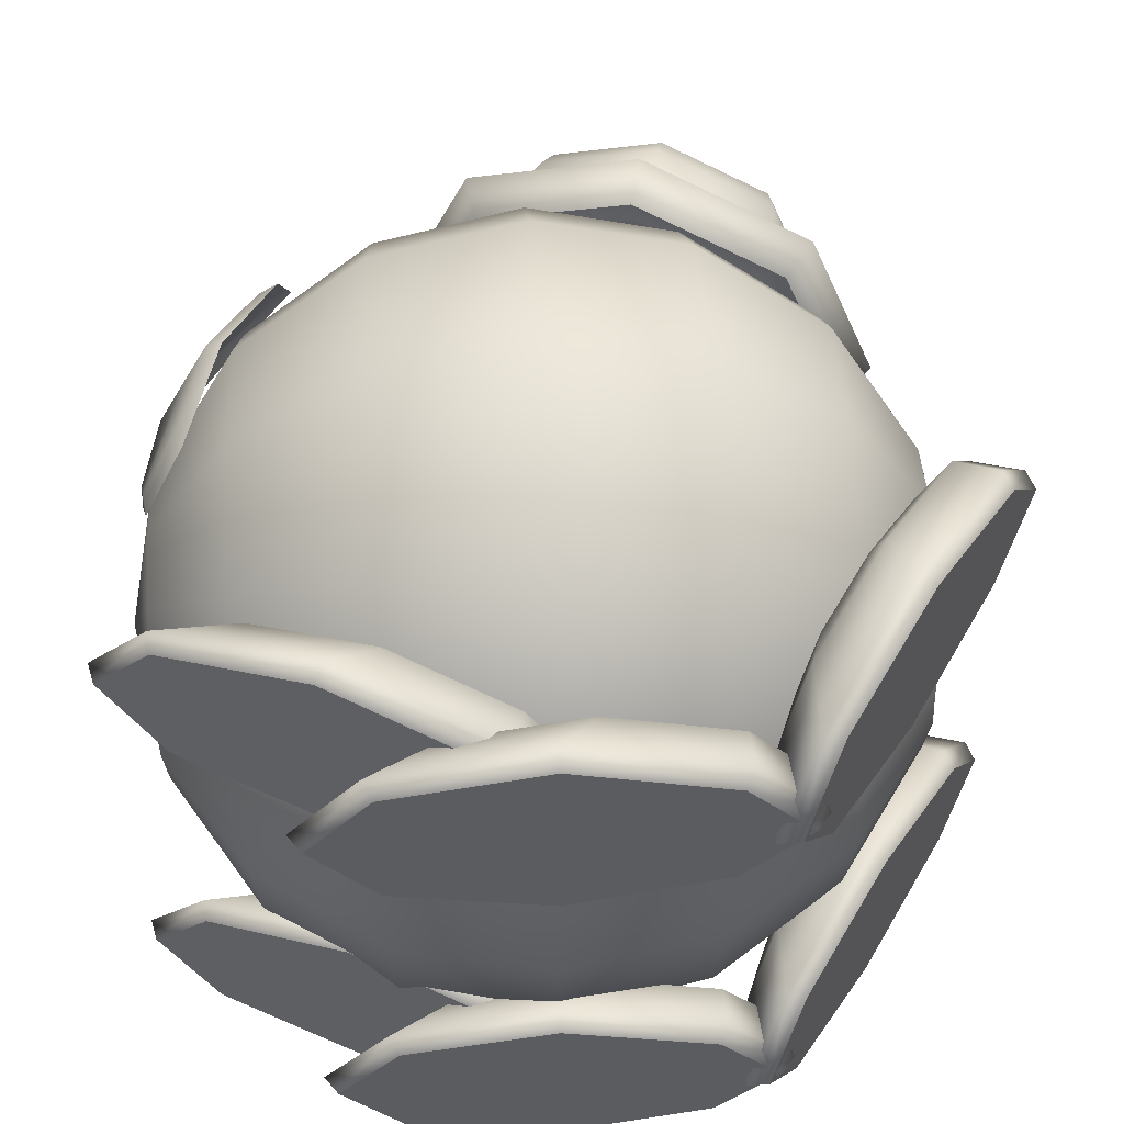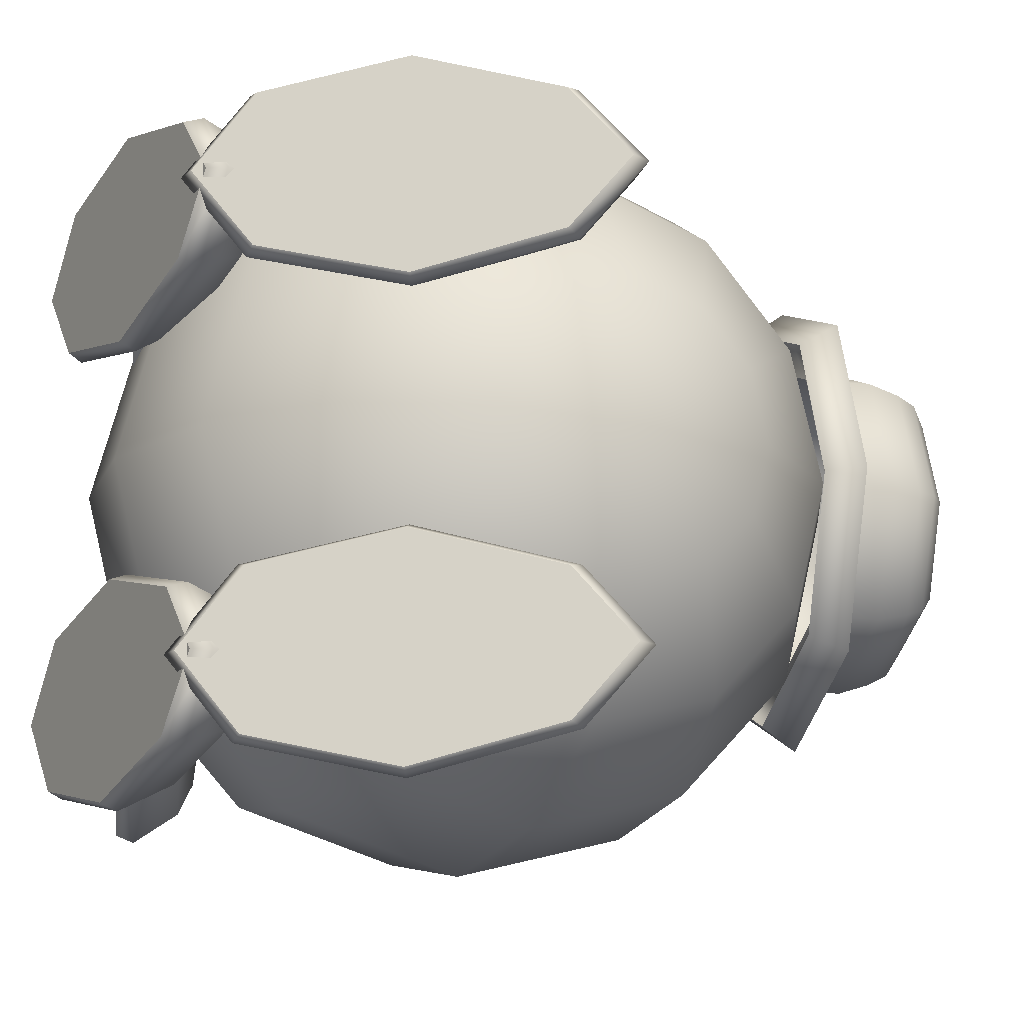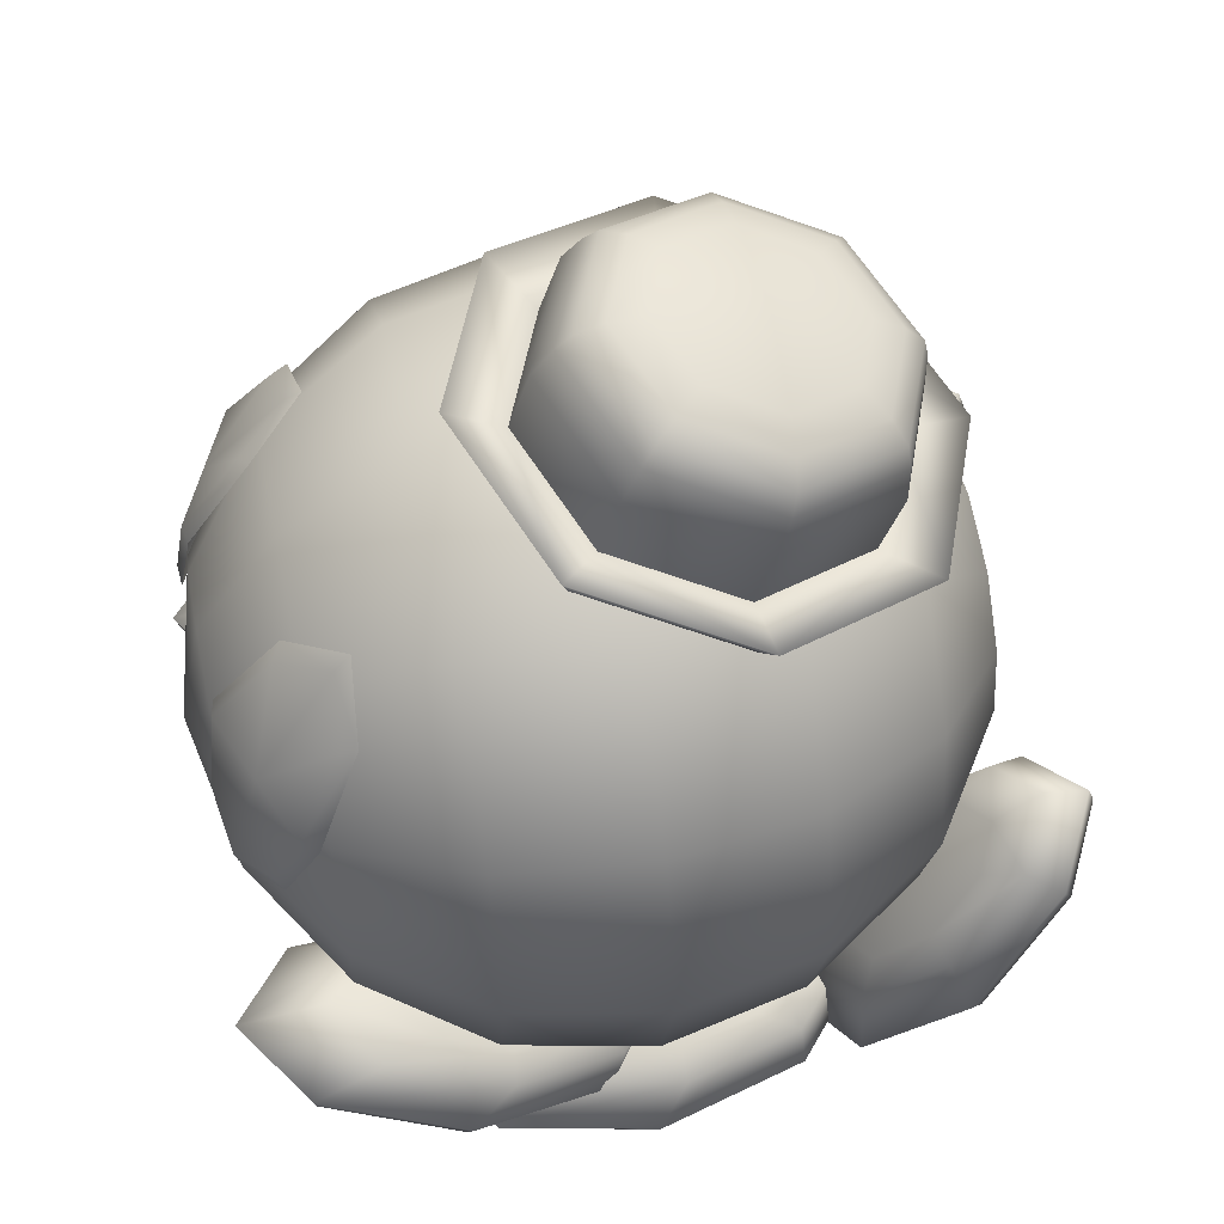
<metadata>
{"format":"obj","ext":"obj","renderer":"f3d","projection":"perspective","resolution":1024,"background":"white","views":[{"elev":55.2,"azim":177.2,"up":"+Y"},{"elev":-15.5,"azim":-119.5,"up":"+Y"},{"elev":58.5,"azim":168.3,"up":"+Z"}]}
</metadata>
<code>
o Feet2
v 0.4169 0.1958 0.1971
v 0.4888 0.294 0.2268
v 0.4169 0.3922 0.1971
v 0.2433 0.4329 0.1254
v 0.06972 0.3832 0.05366
v -0.00218 0.294 0.02396
v 0.06972 0.2048 0.05366
v 0.2433 0.1551 0.1254
v 0.4194 0.1895 0.2225
v 0.4959 0.294 0.2541
v 0.4194 0.3985 0.2225
v 0.2347 0.4417 0.1462
v 0.05004 0.3889 0.0699
v -0.02646 0.294 0.0383
v 0.05004 0.1991 0.0699
v 0.2347 0.1463 0.1462
v 0.3805 0.294 0.2673
v 0.3206 0.2121 0.2426
v 0.3206 0.3759 0.2426
v 0.1757 0.4098 0.1828
v 0.03093 0.3684 0.1229
v -0.02905 0.294 0.09816
v 0.03093 0.2196 0.1229
v 0.1757 0.1782 0.1828
v 0.2653 0.2395 0.2392
v 0.3052 0.294 0.2557
v 0.2653 0.3485 0.2392
v 0.1689 0.3711 0.1994
v 0.07247 0.3435 0.1596
v 0.03254 0.294 0.1431
v 0.07247 0.2445 0.1596
v 0.1689 0.2169 0.1994
v 0.1654 0.294 0.2077
v -0.2941 -0.3922 0.0615
v -0.2496 -0.294 -0.002374
v -0.2941 -0.1958 0.0615
v -0.4013 -0.1551 0.2157
v -0.5085 -0.2048 0.3699
v -0.553 -0.294 0.4338
v -0.5085 -0.3832 0.3699
v -0.4013 -0.4329 0.2157
v -0.2687 -0.3985 0.06451
v -0.2215 -0.294 -0.003442
v -0.2687 -0.1895 0.06451
v -0.3828 -0.1463 0.2286
v -0.4969 -0.1991 0.3926
v -0.5441 -0.294 0.4606
v -0.4969 -0.3889 0.3926
v -0.3828 -0.4417 0.2286
v -0.2332 -0.294 0.1121
v -0.2703 -0.3759 0.1654
v -0.2703 -0.2121 0.1654
v -0.3597 -0.1782 0.294
v -0.4492 -0.2196 0.4226
v -0.4862 -0.294 0.4759
v -0.4492 -0.3684 0.4226
v -0.3597 -0.4098 0.294
v -0.2854 -0.3485 0.2187
v -0.2607 -0.294 0.1832
v -0.2854 -0.2395 0.2187
v -0.3449 -0.2169 0.3043
v -0.4045 -0.2445 0.3899
v -0.4291 -0.294 0.4254
v -0.4045 -0.3435 0.3899
v -0.3449 -0.3711 0.3043
v -0.3375 -0.294 0.3094
v 0.2433 0.294 0.1254
v -0.4013 -0.2923 0.2157
f 1 2 67
f 2 3 67
f 3 4 67
f 4 5 67
f 5 6 67
f 6 7 67
f 7 8 67
f 8 1 67
f 34 35 68
f 35 36 68
f 36 37 68
f 37 38 68
f 38 39 68
f 39 40 68
f 40 41 68
f 41 34 68
f 2 1 9 10
f 2 10 11 3
f 3 11 12 4
f 4 12 13 5
f 5 13 14 6
f 7 6 14 15
f 7 15 16 8
f 1 8 16 9
f 35 34 42 43
f 35 43 44 36
f 36 44 45 37
f 37 45 46 38
f 38 46 47 39
f 40 39 47 48
f 40 48 49 41
f 34 41 49 42
f 10 9 18 17
f 10 17 19 11
f 11 19 20 12
f 12 20 21 13
f 13 21 22 14
f 15 14 22 23
f 15 23 24 16
f 9 16 24 18
f 17 18 25 26
f 17 26 27 19
f 19 27 28 20
f 20 28 29 21
f 21 29 30 22
f 23 22 30 31
f 23 31 32 24
f 18 24 32 25
f 26 25 33
f 26 33 27
f 27 33 28
f 28 33 29
f 29 33 30
f 31 30 33
f 31 33 32
f 25 32 33
f 43 42 51 50
f 43 50 52 44
f 44 52 53 45
f 45 53 54 46
f 46 54 55 47
f 48 47 55 56
f 48 56 57 49
f 42 49 57 51
f 50 51 58 59
f 50 59 60 52
f 52 60 61 53
f 53 61 62 54
f 54 62 63 55
f 56 55 63 64
f 56 64 65 57
f 51 57 65 58
f 59 58 66
f 59 66 60
f 60 66 61
f 61 66 62
f 62 66 63
f 64 63 66
f 64 66 65
f 58 65 66
o Feet1
v 0.4169 -0.1958 0.1971
v 0.4888 -0.294 0.2268
v 0.4169 -0.3922 0.1971
v 0.2433 -0.4329 0.1254
v 0.06972 -0.3832 0.05366
v -0.00218 -0.294 0.02396
v 0.06972 -0.2048 0.05366
v 0.2433 -0.1551 0.1254
v 0.4194 -0.1895 0.2225
v 0.4959 -0.294 0.2541
v 0.4194 -0.3985 0.2225
v 0.2347 -0.4417 0.1462
v 0.05004 -0.3889 0.0699
v -0.02646 -0.294 0.0383
v 0.05004 -0.1991 0.0699
v 0.2347 -0.1463 0.1462
v 0.3805 -0.294 0.2673
v 0.3206 -0.2121 0.2426
v 0.3206 -0.3759 0.2426
v 0.1757 -0.4098 0.1828
v 0.03093 -0.3684 0.1229
v -0.02905 -0.294 0.09816
v 0.03093 -0.2196 0.1229
v 0.1757 -0.1782 0.1828
v 0.2653 -0.2395 0.2392
v 0.3052 -0.294 0.2557
v 0.2653 -0.3485 0.2392
v 0.1689 -0.3711 0.1994
v 0.07247 -0.3435 0.1596
v 0.03254 -0.294 0.1431
v 0.07247 -0.2445 0.1596
v 0.1689 -0.2169 0.1994
v 0.1654 -0.294 0.2077
v -0.2941 0.3922 0.0615
v -0.2496 0.294 -0.002374
v -0.2941 0.1958 0.0615
v -0.4013 0.1551 0.2157
v -0.5085 0.2048 0.3699
v -0.553 0.294 0.4338
v -0.5085 0.3832 0.3699
v -0.4013 0.4329 0.2157
v -0.2687 0.3985 0.06451
v -0.2215 0.294 -0.003442
v -0.2687 0.1895 0.06451
v -0.3828 0.1463 0.2286
v -0.4969 0.1991 0.3926
v -0.5441 0.294 0.4606
v -0.4969 0.3889 0.3926
v -0.3828 0.4417 0.2286
v -0.2332 0.294 0.1121
v -0.2703 0.3759 0.1654
v -0.2703 0.2121 0.1654
v -0.3597 0.1782 0.294
v -0.4492 0.2196 0.4226
v -0.4862 0.294 0.4759
v -0.4492 0.3684 0.4226
v -0.3597 0.4098 0.294
v -0.2854 0.3485 0.2187
v -0.2607 0.294 0.1832
v -0.2854 0.2395 0.2187
v -0.3449 0.2169 0.3043
v -0.4045 0.2445 0.3899
v -0.4291 0.294 0.4254
v -0.4045 0.3435 0.3899
v -0.3449 0.3711 0.3043
v -0.3375 0.294 0.3094
v 0.2433 -0.294 0.1254
v -0.4013 0.2923 0.2157
f 69 70 135
f 70 71 135
f 71 72 135
f 72 73 135
f 73 74 135
f 74 75 135
f 75 76 135
f 76 69 135
f 102 103 136
f 103 104 136
f 104 105 136
f 105 106 136
f 106 107 136
f 107 108 136
f 108 109 136
f 109 102 136
f 70 69 77 78
f 70 78 79 71
f 71 79 80 72
f 72 80 81 73
f 73 81 82 74
f 75 74 82 83
f 75 83 84 76
f 69 76 84 77
f 103 102 110 111
f 103 111 112 104
f 104 112 113 105
f 105 113 114 106
f 106 114 115 107
f 108 107 115 116
f 108 116 117 109
f 102 109 117 110
f 78 77 86 85
f 78 85 87 79
f 79 87 88 80
f 80 88 89 81
f 81 89 90 82
f 83 82 90 91
f 83 91 92 84
f 77 84 92 86
f 85 86 93 94
f 85 94 95 87
f 87 95 96 88
f 88 96 97 89
f 89 97 98 90
f 91 90 98 99
f 91 99 100 92
f 86 92 100 93
f 94 93 101
f 94 101 95
f 95 101 96
f 96 101 97
f 97 101 98
f 99 98 101
f 99 101 100
f 93 100 101
f 111 110 119 118
f 111 118 120 112
f 112 120 121 113
f 113 121 122 114
f 114 122 123 115
f 116 115 123 124
f 116 124 125 117
f 110 117 125 119
f 118 119 126 127
f 118 127 128 120
f 120 128 129 121
f 121 129 130 122
f 122 130 131 123
f 124 123 131 132
f 124 132 133 125
f 119 125 133 126
f 127 126 134
f 127 134 128
f 128 134 129
f 129 134 130
f 130 134 131
f 132 131 134
f 132 134 133
f 126 133 134
o Feet0
v 0.1878 -0.1958 0.01
v 0.2656 -0.294 0.01
v 0.1878 -0.3922 0.01
v -0 -0.4329 0.01
v -0.1878 -0.3832 0.01
v -0.2656 -0.294 0.01
v -0.1878 -0.2048 0.01
v -0 -0.1551 0.01
v 0.1998 -0.1895 0.03253
v 0.2826 -0.294 0.03253
v 0.1998 -0.3985 0.03253
v -0 -0.4417 0.03253
v -0.1998 -0.3889 0.03253
v -0.2826 -0.294 0.03253
v -0.1998 -0.1991 0.03253
v -0 -0.1463 0.03253
v 0.181 -0.294 0.08884
v 0.1161 -0.2121 0.08884
v 0.1161 -0.3759 0.08884
v -0.04055 -0.4098 0.08884
v -0.1972 -0.3684 0.08884
v -0.2621 -0.294 0.08884
v -0.1972 -0.2196 0.08884
v -0.04055 -0.1782 0.08884
v 0.06375 -0.2395 0.1069
v 0.107 -0.294 0.1069
v 0.06375 -0.3485 0.1069
v -0.04055 -0.3711 0.1069
v -0.1448 -0.3435 0.1069
v -0.188 -0.294 0.1069
v -0.1448 -0.2445 0.1069
v -0.04055 -0.2169 0.1069
v -0.04055 -0.294 0.1159
v 0.1878 0.3922 0.01
v 0.2656 0.294 0.01
v 0.1878 0.1958 0.01
v -0 0.1551 0.01
v -0.1878 0.2048 0.01
v -0.2656 0.294 0.01
v -0.1878 0.3832 0.01
v -0 0.4329 0.01
v 0.1998 0.3985 0.03253
v 0.2826 0.294 0.03253
v 0.1998 0.1895 0.03253
v -0 0.1463 0.03253
v -0.1998 0.1991 0.03253
v -0.2826 0.294 0.03253
v -0.1998 0.3889 0.03253
v -0 0.4417 0.03253
v 0.181 0.294 0.08884
v 0.1161 0.3759 0.08884
v 0.1161 0.2121 0.08884
v -0.04055 0.1782 0.08884
v -0.1972 0.2196 0.08884
v -0.2621 0.294 0.08884
v -0.1972 0.3684 0.08884
v -0.04055 0.4098 0.08884
v 0.06375 0.3485 0.1069
v 0.107 0.294 0.1069
v 0.06375 0.2395 0.1069
v -0.04055 0.2169 0.1069
v -0.1448 0.2445 0.1069
v -0.188 0.294 0.1069
v -0.1448 0.3435 0.1069
v -0.04055 0.3711 0.1069
v -0.04055 0.294 0.1159
v 0 -0.294 0.01
v 0 0.2923 0.01
f 137 138 203
f 138 139 203
f 139 140 203
f 140 141 203
f 141 142 203
f 142 143 203
f 143 144 203
f 144 137 203
f 170 171 204
f 171 172 204
f 172 173 204
f 173 174 204
f 174 175 204
f 175 176 204
f 176 177 204
f 177 170 204
f 138 137 145 146
f 138 146 147 139
f 139 147 148 140
f 140 148 149 141
f 141 149 150 142
f 143 142 150 151
f 143 151 152 144
f 137 144 152 145
f 171 170 178 179
f 171 179 180 172
f 172 180 181 173
f 173 181 182 174
f 174 182 183 175
f 176 175 183 184
f 176 184 185 177
f 170 177 185 178
f 146 145 154 153
f 146 153 155 147
f 147 155 156 148
f 148 156 157 149
f 149 157 158 150
f 151 150 158 159
f 151 159 160 152
f 145 152 160 154
f 153 154 161 162
f 153 162 163 155
f 155 163 164 156
f 156 164 165 157
f 157 165 166 158
f 159 158 166 167
f 159 167 168 160
f 154 160 168 161
f 162 161 169
f 162 169 163
f 163 169 164
f 164 169 165
f 165 169 166
f 167 166 169
f 167 169 168
f 161 168 169
f 179 178 187 186
f 179 186 188 180
f 180 188 189 181
f 181 189 190 182
f 182 190 191 183
f 184 183 191 192
f 184 192 193 185
f 178 185 193 187
f 186 187 194 195
f 186 195 196 188
f 188 196 197 189
f 189 197 198 190
f 190 198 199 191
f 192 191 199 200
f 192 200 201 193
f 187 193 201 194
f 195 194 202
f 195 202 196
f 196 202 197
f 197 202 198
f 198 202 199
f 200 199 202
f 200 202 201
f 194 201 202
o Eyes
v 0.4656 -0.1363 0.5706
v 0.4522 -0.2071 0.5084
v 0.4042 -0.2778 0.5528
v 0.3589 -0.3056 0.6794
v 0.2994 -0.2589 0.8057
v 0.2901 -0.1744 0.8634
v 0.3609 -0.1175 0.8235
v 0.4458 -0.1056 0.7046
v 0.4666 -0.1536 0.5902
v 0.4559 -0.2122 0.5363
v 0.4155 -0.2712 0.5753
v 0.3783 -0.2946 0.6861
v 0.3227 -0.2533 0.7952
v 0.3106 -0.181 0.8446
v 0.3737 -0.1357 0.8101
v 0.4506 -0.1282 0.7071
v 0.4145 -0.2114 0.6966
v 0.4145 0.2114 0.6966
v 0.4506 0.1282 0.7071
v 0.3737 0.1357 0.8101
v 0.3106 0.181 0.8446
v 0.3227 0.2533 0.7952
v 0.3783 0.2946 0.6861
v 0.4155 0.2712 0.5753
v 0.4559 0.2122 0.5363
v 0.4666 0.1536 0.5902
v 0.4458 0.1056 0.7046
v 0.3609 0.1175 0.8235
v 0.2901 0.1744 0.8634
v 0.2994 0.2589 0.8057
v 0.3589 0.3056 0.6794
v 0.4042 0.2778 0.5528
v 0.4522 0.2071 0.5084
v 0.4656 0.1363 0.5706
f 205 213 214 206
f 206 214 215 207
f 208 207 215 216
f 209 208 216 217
f 209 217 218 210
f 211 210 218 219
f 212 211 219 220
f 213 205 212 220
f 230 223 231 238
f 231 223 224 232
f 232 224 225 233
f 234 233 225 226
f 234 226 227 235
f 235 227 228 236
f 237 236 228 229
f 238 237 229 230
f 213 221 214
f 214 221 215
f 216 215 221
f 217 216 221
f 217 221 218
f 219 218 221
f 220 219 221
f 220 221 213
f 223 230 222
f 223 222 224
f 224 222 225
f 226 225 222
f 226 222 227
f 227 222 228
f 229 228 222
f 230 229 222
o Hat
v 0.05981 0.1962 0.95
v 0.1377 -0 0.9733
v 0.05981 -0.1962 0.95
v -0.1282 -0.2775 0.8939
v -0.3162 -0.1962 0.8378
v -0.3941 -0 0.8145
v -0.3162 0.1962 0.8378
v -0.1282 0.2775 0.8939
v 0.06926 0.2195 0.9999
v 0.1564 -0 1.026
v 0.06926 -0.2195 0.9999
v -0.1411 -0.3104 0.9371
v -0.3514 -0.2195 0.8743
v -0.4385 -0 0.8483
v -0.3514 0.2195 0.8743
v -0.1411 0.3104 0.9371
v 0.08423 -0 0.9785
v 0.02031 0.161 0.9594
v 0.02031 -0.161 0.9594
v -0.134 -0.2277 0.9133
v -0.2883 -0.161 0.8673
v -0.3522 -0 0.8482
v -0.2883 0.161 0.8673
v -0.134 0.2277 0.9133
v -0.06758 -0 1.133
v -0.1031 -0.08951 1.123
v -0.1889 -0.1266 1.097
v -0.2746 -0.08951 1.072
v -0.3102 -0 1.061
v -0.2746 0.08951 1.072
v -0.1889 0.1266 1.097
v -0.1031 0.08951 1.123
v -0.1928 -0 1.11
v -0.185 0.1694 1.084
v -0.2998 0.1198 1.05
v -0.3473 -0 1.036
v -0.2998 -0.1198 1.05
v -0.185 -0.1694 1.084
v -0.07016 -0.1198 1.118
v -0.07016 0.1198 1.118
v -0.02261 -0 1.133
v -0.1794 0.1996 1.065
v -0.3146 0.1412 1.025
v -0.3707 -0 1.008
v -0.3146 -0.1412 1.025
v -0.1794 -0.1996 1.065
v -0.0441 -0.1412 1.106
v -0.0441 0.1412 1.106
v 0.01193 -0 1.122
v -0.172 0.2137 1.041
v -0.3168 0.1511 0.9975
v -0.3768 -0 0.9796
v -0.3168 -0.1511 0.9975
v -0.172 -0.2137 1.041
v -0.02722 -0.1511 1.084
v -0.02722 0.1511 1.084
v 0.03276 -0 1.102
v -0.1598 0.2277 0.9997
v -0.3141 0.161 0.9536
v -0.378 -0 0.9345
v -0.3141 -0.161 0.9536
v -0.1598 -0.2277 0.9997
v -0.00546 -0.161 1.046
v -0.00546 0.161 1.046
v 0.05845 -0 1.065
v -0.134 0.2277 0.9133
v -0.2883 0.161 0.8673
v -0.3522 -0 0.8482
v -0.2883 -0.161 0.8673
v -0.134 -0.2277 0.9133
v 0.02031 -0.161 0.9594
v 0.02031 0.161 0.9594
v 0.08423 -0 0.9785
f 239 247 248 240
f 241 240 248 249
f 241 249 250 242
f 243 242 250 251
f 244 243 251 252
f 245 244 252 253
f 246 245 253 254
f 247 239 246 254
f 247 256 255 248
f 249 248 255 257
f 249 257 258 250
f 251 250 258 259
f 252 251 259 260
f 253 252 260 261
f 254 253 261 262
f 254 262 256 247
f 272 269 270 278
f 269 271 270
f 273 268 269 272
f 268 271 269
f 274 267 268 273
f 267 271 268
f 275 266 267 274
f 266 271 267
f 276 265 266 275
f 265 271 266
f 277 264 265 276
f 264 271 265
f 279 263 264 277
f 263 271 264
f 278 270 263 279
f 270 271 263
f 280 272 278 286
f 280 281 273 272
f 281 282 274 273
f 282 283 275 274
f 283 284 276 275
f 285 277 276 284
f 285 287 279 277
f 286 278 279 287
f 288 280 286 294
f 288 289 281 280
f 289 290 282 281
f 290 291 283 282
f 291 292 284 283
f 293 285 284 292
f 293 295 287 285
f 294 286 287 295
f 296 288 294 302
f 296 297 289 288
f 297 298 290 289
f 298 299 291 290
f 299 300 292 291
f 301 293 292 300
f 301 303 295 293
f 302 294 295 303
f 304 305 297 296
f 304 296 302 310
f 305 306 298 297
f 306 307 299 298
f 307 308 300 299
f 309 301 300 308
f 309 311 303 301
f 310 302 303 311
o Body
v 0.49 0 0.5
v 0.4527 0 0.3125
v 0.1875 0 0.0473
v -0.1875 0 0.0473
v -0.4527 0.09376 0.3376
v -0.3465 0.1732 0.1999
v -0.1875 0.2263 0.1079
v 0 0.245 0.07565
v 0.1875 0.2263 0.1079
v 0.3465 0.1732 0.1999
v 0.4527 0.09376 0.3376
v 0.4527 0.1624 0.4062
v 0.3465 0.3001 0.3268
v 0.1875 0.3921 0.2737
v 0 0.4244 0.255
v -0.1875 0.3921 0.2737
v -0.3465 0.3001 0.3268
v -0.4527 0.1624 0.4062
v -0.4527 0.1875 0.5
v -0.3465 0.3465 0.5
v -0.1875 0.4527 0.5
v -0 0.49 0.5
v 0.1875 0.4527 0.5
v 0.3465 0.3465 0.5
v 0.4527 0.1875 0.5
v 0.4527 0.1624 0.5938
v 0.3465 0.3001 0.6732
v 0.1875 0.3921 0.7264
v -0 0.4244 0.745
v -0.1875 0.3921 0.7264
v -0.3465 0.3001 0.6732
v -0.4527 0.1624 0.5938
v -0.4527 0.09376 0.6624
v -0.3465 0.1732 0.8001
v -0.1875 0.2263 0.8921
v -0 0.245 0.9244
v 0.1875 0.2263 0.8921
v 0.3465 0.1732 0.8001
v 0.4527 0.09376 0.6624
v 0.4527 -0 0.6875
v 0.3465 -0 0.8465
v 0.1875 -0 0.9527
v -0 -0 0.99
v -0.1875 -0 0.9527
v -0.3465 -0 0.8465
v -0.4527 -0 0.6875
v -0.49 -0 0.5
v -0.4527 -0.09376 0.6624
v -0.3465 -0.1732 0.8001
v -0.1875 -0.2263 0.8921
v -0 -0.245 0.9244
v 0.1875 -0.2263 0.8921
v 0.3465 -0.1732 0.8001
v 0.4527 -0.09376 0.6624
v 0.4527 -0.1624 0.5938
v 0.3465 -0.3001 0.6732
v 0.1875 -0.3921 0.7264
v -0 -0.4244 0.745
v -0.1875 -0.3921 0.7264
v -0.3465 -0.3001 0.6732
v -0.4527 -0.1624 0.5938
v -0.4527 -0.1875 0.5
v -0.3465 -0.3465 0.5
v -0.1875 -0.4527 0.5
v 0 -0.49 0.5
v 0.1875 -0.4527 0.5
v 0.3465 -0.3465 0.5
v 0.4527 -0.1875 0.5
v 0.4527 -0.1624 0.4062
v 0.3465 -0.3001 0.3268
v 0.1875 -0.3921 0.2737
v 0 -0.4244 0.255
v -0.1875 -0.3921 0.2737
v -0.3465 -0.3001 0.3268
v -0.4527 -0.1624 0.4062
v -0.4527 -0.09376 0.3376
v -0.3465 -0.1732 0.1999
v -0.1875 -0.2263 0.1079
v 0 -0.245 0.07565
v 0.1875 -0.2263 0.1079
v 0.3465 -0.1732 0.1999
v 0.4527 -0.09376 0.3376
v 0.3465 0 0.1535
v 0 0 0.01
v -0.3465 0 0.1535
v -0.4527 0 0.3125
f 358 316 397
f 397 316 317 396
f 396 317 318 315
f 315 318 319 395
f 395 319 320 314
f 314 320 321 394
f 394 321 322 313
f 322 312 313
f 323 312 322
f 321 324 323 322
f 320 325 324 321
f 319 326 325 320
f 318 327 326 319
f 317 328 327 318
f 316 329 328 317
f 358 329 316
f 358 330 329
f 329 330 331 328
f 328 331 332 327
f 327 332 333 326
f 326 333 334 325
f 325 334 335 324
f 324 335 336 323
f 336 312 323
f 337 312 336
f 335 338 337 336
f 334 339 338 335
f 333 340 339 334
f 332 341 340 333
f 331 342 341 332
f 330 343 342 331
f 358 343 330
f 358 344 343
f 343 344 345 342
f 342 345 346 341
f 341 346 347 340
f 340 347 348 339
f 339 348 349 338
f 338 349 350 337
f 350 312 337
f 351 312 350
f 349 352 351 350
f 348 353 352 349
f 347 354 353 348
f 346 355 354 347
f 345 356 355 346
f 344 357 356 345
f 358 357 344
f 358 359 357
f 357 359 360 356
f 356 360 361 355
f 355 361 362 354
f 354 362 363 353
f 353 363 364 352
f 352 364 365 351
f 365 312 351
f 366 312 365
f 364 367 366 365
f 363 368 367 364
f 362 369 368 363
f 361 370 369 362
f 360 371 370 361
f 359 372 371 360
f 358 372 359
f 358 373 372
f 372 373 374 371
f 371 374 375 370
f 370 375 376 369
f 369 376 377 368
f 368 377 378 367
f 367 378 379 366
f 379 312 366
f 380 312 379
f 378 381 380 379
f 377 382 381 378
f 376 383 382 377
f 375 384 383 376
f 374 385 384 375
f 373 386 385 374
f 358 386 373
f 358 387 386
f 386 387 388 385
f 385 388 389 384
f 384 389 390 383
f 383 390 391 382
f 382 391 392 381
f 381 392 393 380
f 393 312 380
f 313 312 393
f 392 394 313 393
f 391 314 394 392
f 390 395 314 391
f 389 315 395 390
f 388 396 315 389
f 387 397 396 388
f 358 397 387

</code>
